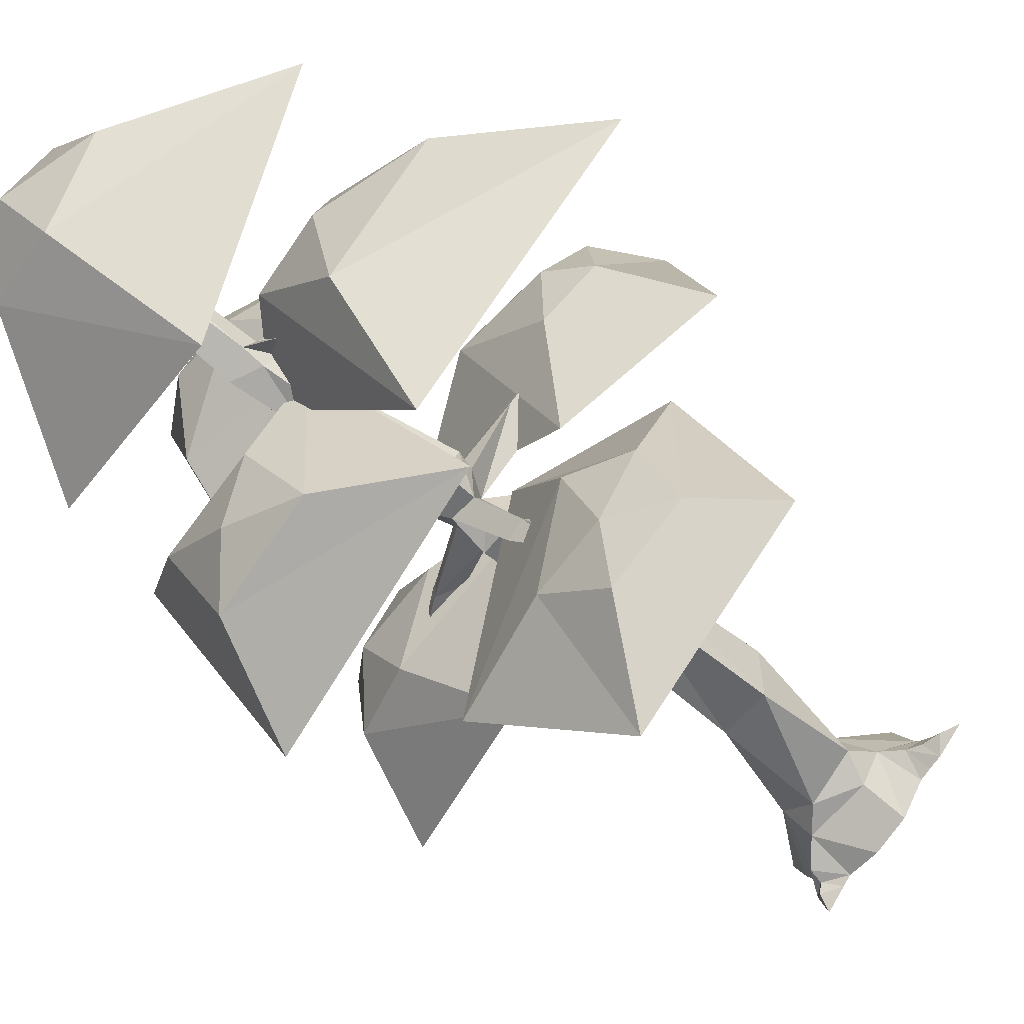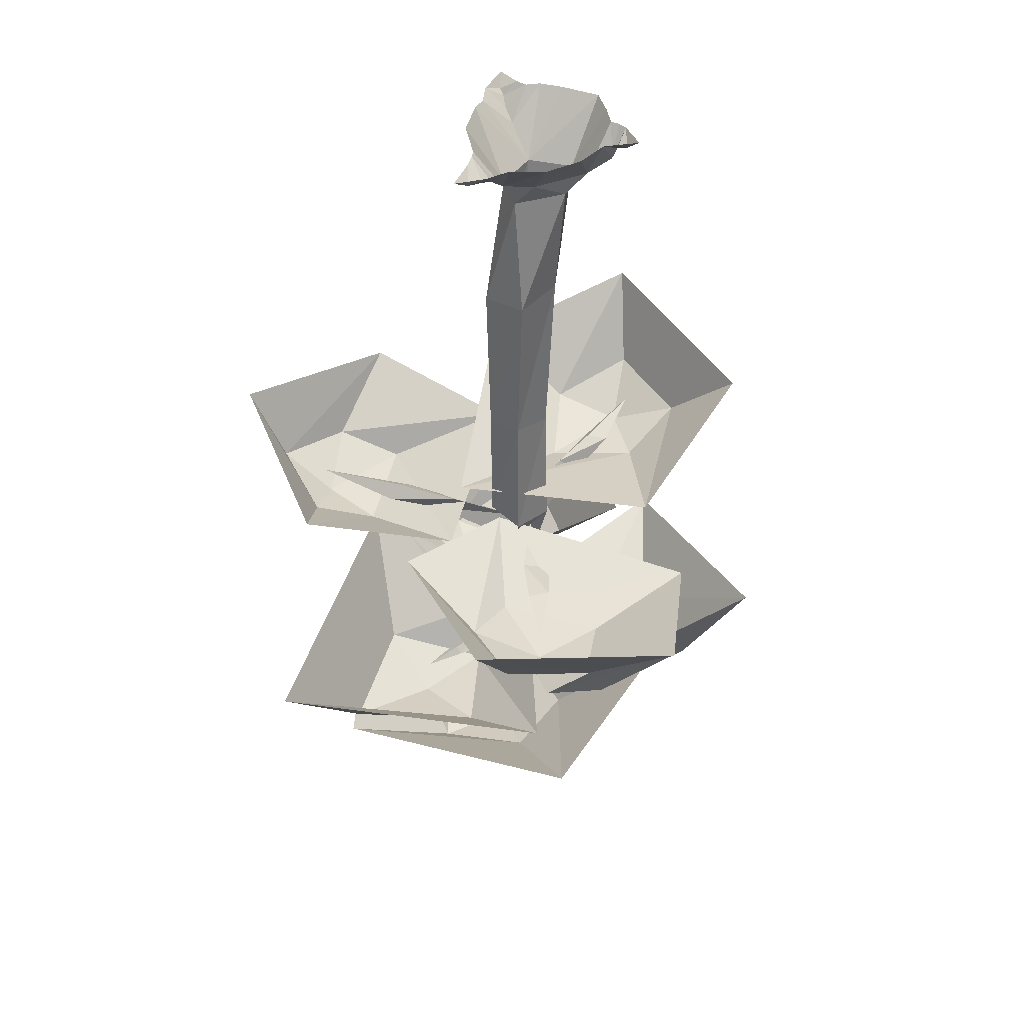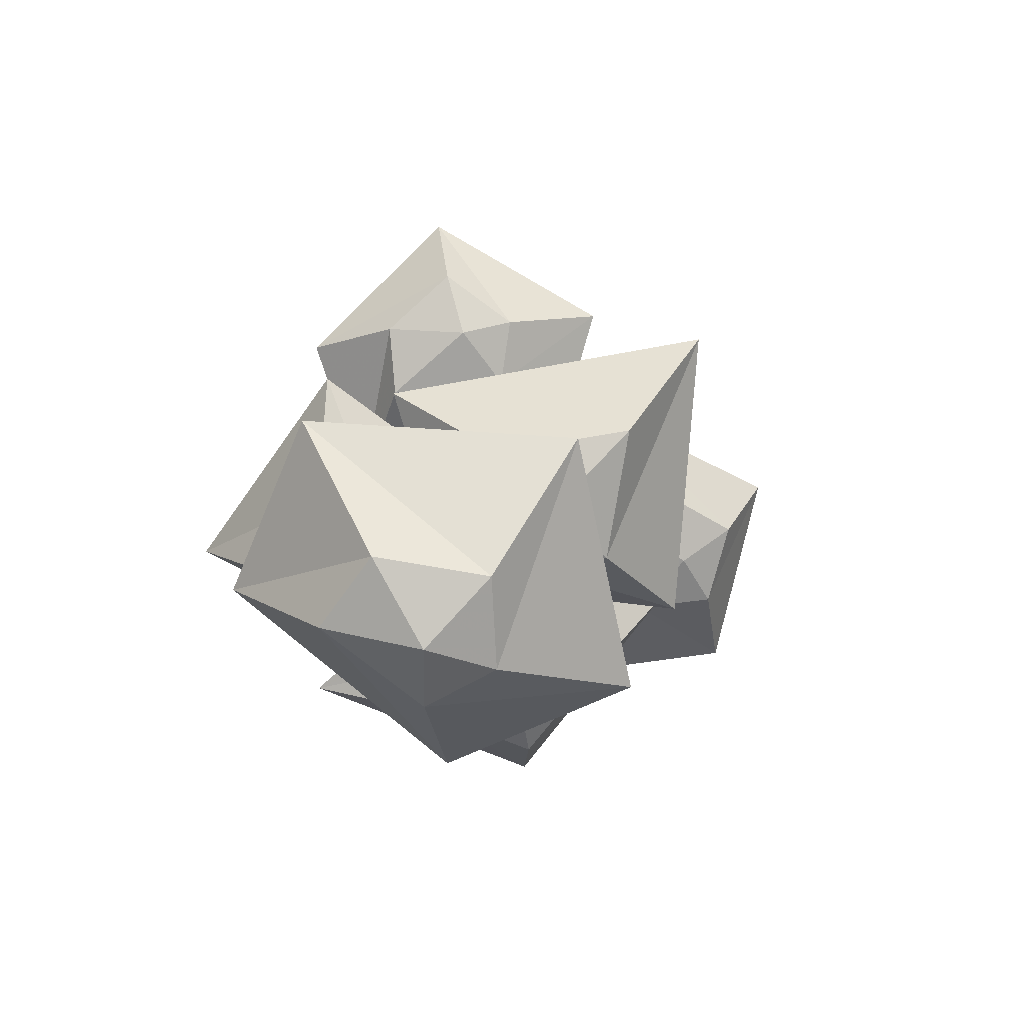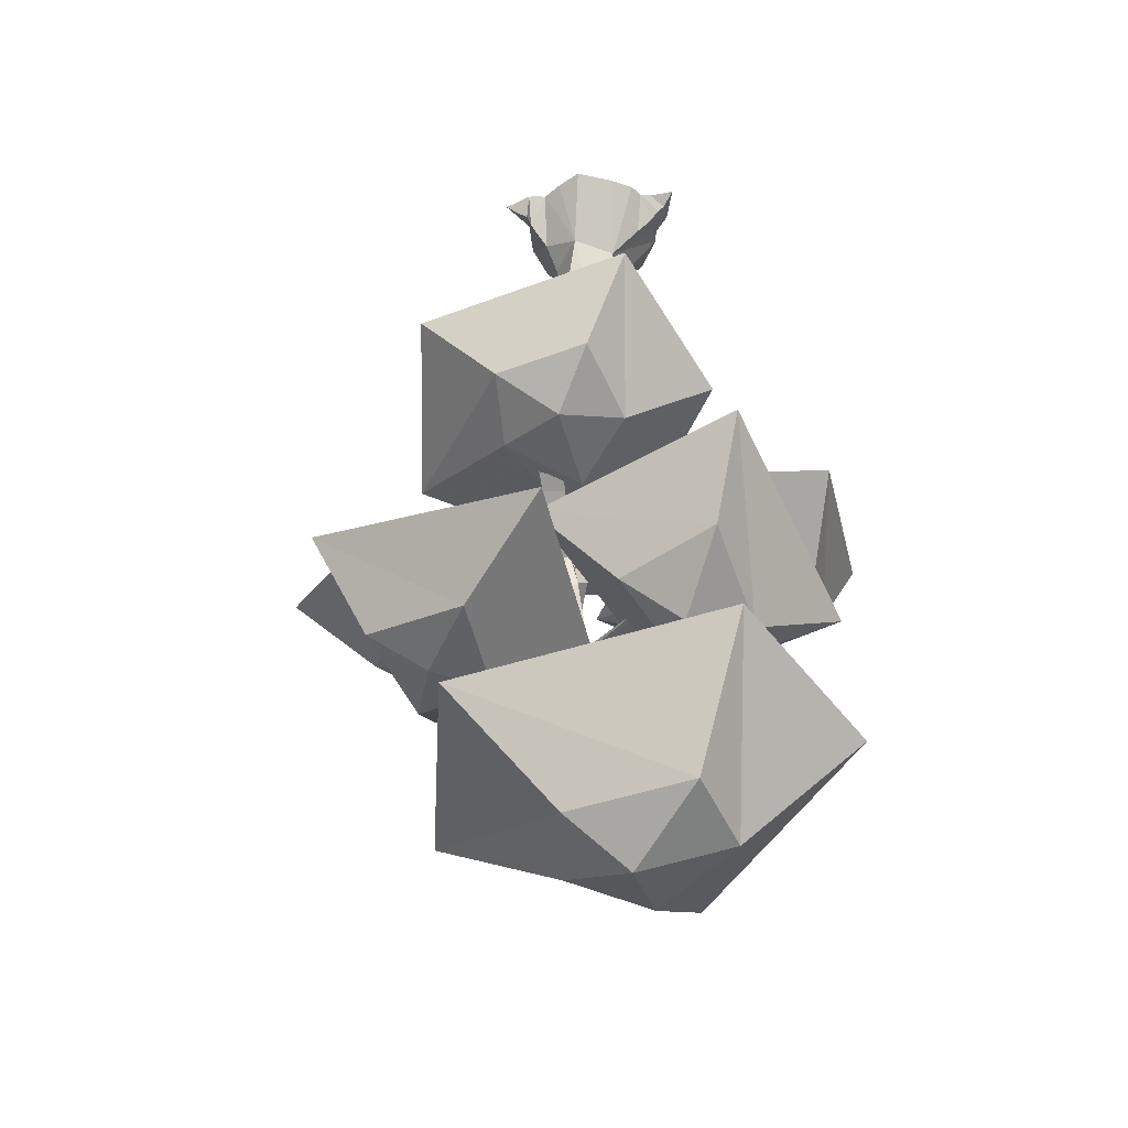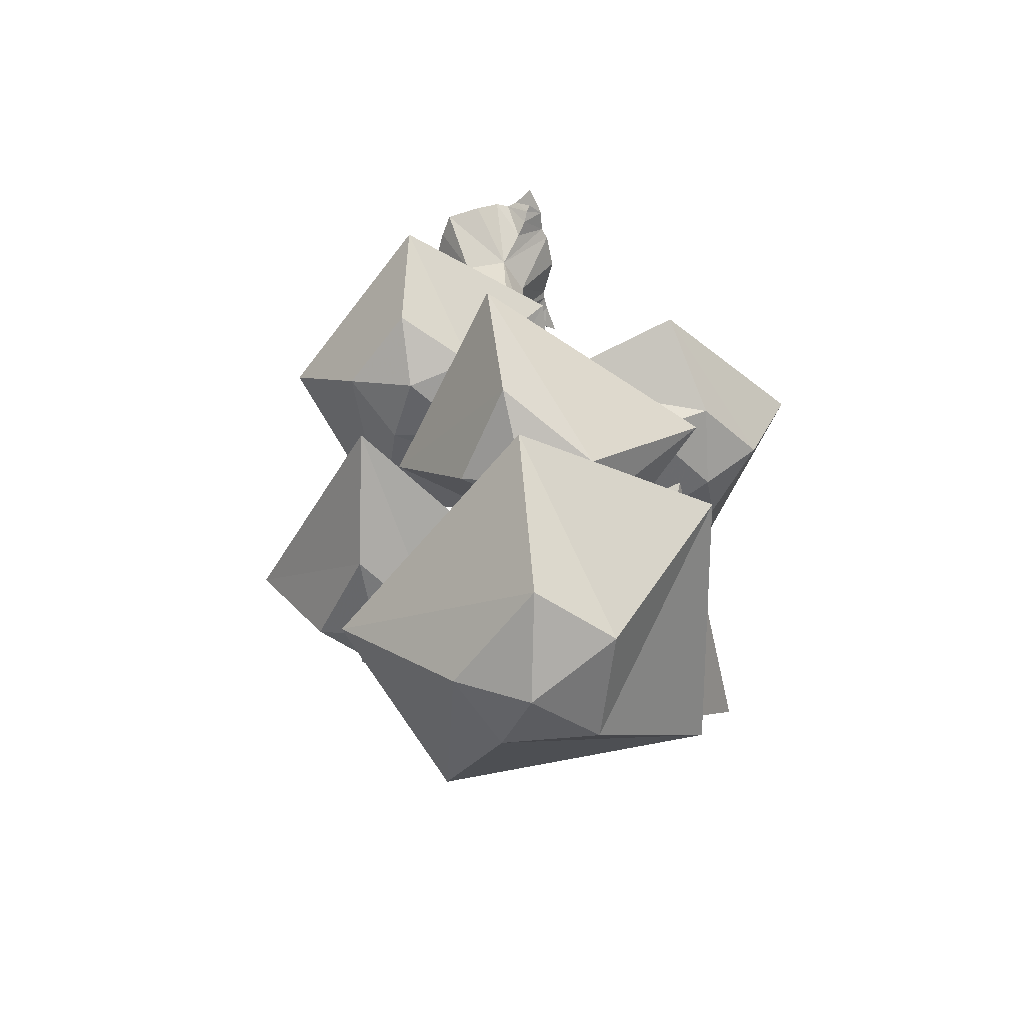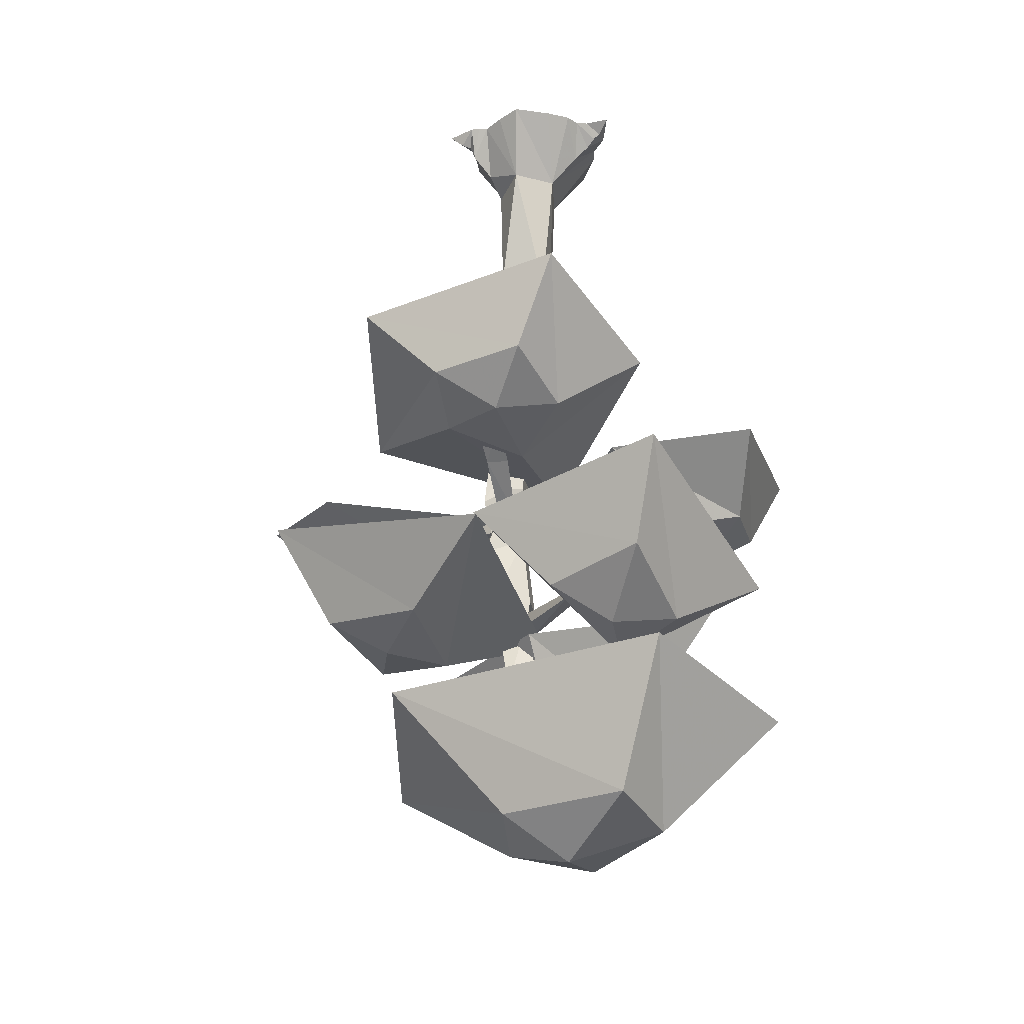
<metadata>
{"format":"obj","ext":"obj","renderer":"f3d","projection":"perspective","resolution":1024,"background":"white","views":[{"elev":-52.7,"azim":50.9,"up":"+Z"},{"elev":45.1,"azim":132.5,"up":"+Y"},{"elev":-71.1,"azim":36.2,"up":"+Y"},{"elev":-47.2,"azim":-83.6,"up":"+Y"},{"elev":-57.4,"azim":-50.9,"up":"+Y"},{"elev":-33.8,"azim":-80.1,"up":"+Y"}]}
</metadata>
<code>
v 0.4844 -1.672 -0.7109
v 0.7344 -1.672 -0.6484
v 0.6172 -1.695 -0.3672
v 0.09375 -1.602 -0.8047
v 0.5703 -1.414 -1.148
v 0.7109 -1.617 -0.8594
v 0.9375 -1.57 -0.6797
v 0.8359 -1.625 -0.4141
v 0.3281 -1.625 -0.07031
v 1.109 -1.344 -0.6797
v 0.8359 -1.484 -0.07031
v 0.5938 -1.727 0.375
v 0.5938 -1.734 0.6172
v 0.25 -1.758 0.5859
v 0.5469 -1.633 -0.01562
v 0.9922 -1.43 0.3125
v 0.75 -1.664 0.5312
v 0.6562 -1.609 0.8047
v 0.3672 -1.672 0.7812
v -0.1016 -1.617 0.3438
v 0.7031 -1.336 0.9375
v 0.05469 -1.484 0.8594
v -0.5078 -1.492 -0.25
v -0.3906 -1.594 -0.04688
v -0.5859 -1.469 0.07031
v -0.5547 -1.234 -0.5078
v 0.07031 -1.406 -0.5938
v -0.25 -1.562 -0.25
v -0.07812 -1.602 0
v -0.3047 -1.539 0.1719
v -0.7344 -1.18 0.2188
v 0.4062 -1.492 0.0625
v -0.2344 -1.336 0.4766
v -0.07812 -2.266 -0.7188
v 0.02344 -2.352 -0.5234
v -0.25 -2.344 -0.3672
v -0.2266 -1.93 -0.8984
v 0.6328 -2.008 -0.6016
v 0.2969 -2.281 -0.6016
v 0.125 -2.367 -0.3203
v -0.5859 -2.188 -0.07812
v 0.2344 -2.266 0.03125
v -0.2812 -2.312 0.1328
v -0.1875 -2.43 0.3359
v -0.4531 -2.281 0.4609
v -0.3203 -2 -0.1406
v 0.3516 -2.188 0.25
v 0.05469 -2.43 0.3359
v -0.07812 -2.375 0.5547
v -0.6562 -1.977 0.5547
v 0.1641 -2.133 0.8438
v 0.6406 -2.484 -0.1953
v 0.6172 -2.539 0.07812
v 0.3516 -2.516 0.03125
v 0.6797 -2.219 -0.5938
v 1.32 -2.062 0.1562
v 0.9688 -2.43 0.125
v 0.5547 -2.445 0.3359
v 0.09375 -2.281 -0.007812
v 0.3203 -2.117 0.6562
v -0.04688 -3.07 -0.07812
v 0.1094 -3.195 0.125
v -0.1562 -3.07 0.3516
v -0.2344 -2.664 -0.4375
v 0.4766 -2.734 -0.5547
v 0.2344 -3.102 -0.1016
v 0.4141 -3.102 0.1719
v 0.1406 -3.094 0.4531
v -0.4453 -2.641 0.5234
v 0.8594 -2.766 0.2969
v 0.1406 -2.703 0.875
v -0.07031 -0.1484 -0.1328
v 0.04688 0 -0.2031
v 0.1406 -0.125 -0.07031
v 0.007812 -0.2109 -0.1016
v -0.125 -0.2031 -0.01562
v -0.2031 0 -0.125
v -0.1406 -0.09375 -0.1875
v -0.07031 0 -0.2031
v 0 0 -0.2031
v 0.1719 0 -0.1562
v 0.2109 -0.125 0.01562
v 0.1719 -0.2109 -0.007812
v 0.2344 -0.6094 -0.1016
v 0.05469 -0.6016 -0.1016
v 0.07031 -0.6406 0.0625
v -0.04688 -0.2031 0.125
v -0.2969 0 0.01562
v -0.25 0 -0.0625
v 0.1016 -0.2109 0.1094
v 0.25 -0.6328 0.0625
v 0.2969 -1.18 0
v 0.2812 -1.156 -0.125
v 0.1406 -1.18 -0.1406
v 0.1484 -1.211 -0.007812
v 0.05469 0 0.2891
v 0.007812 0 0.2969
v -0.07031 -0.1016 0.2266
v -0.2109 0 0.2188
v -0.25 0 0.1406
v 0.2578 0 0.1094
v 0.2812 0 0.09375
v 0.2734 -0.07031 0.007812
v 0.3203 -0.04688 0.007812
v 0.3281 0 0.07031
v 0.3828 -0.03125 0.01562
v 0.4375 0 0.03125
v 0.3438 0 -0.03125
v 0.2969 0 -0.04688
v 0.2578 0 -0.0625
v 0.1719 0 0.2266
v -0.2109 0 -0.1562
v -0.2109 0 -0.1875
v -0.1484 -0.04688 -0.2031
v -0.1016 0 -0.2266
v -0.1641 -0.03906 -0.2344
v -0.1719 0 -0.2812
v -0.09375 -0.07031 0.2812
v -0.02344 0 0.3203
v -0.05469 0 0.3438
v -0.1172 -0.04688 0.3125
v -0.1719 0 0.25
v -0.1641 0 0.2891
v -0.125 -0.03125 0.3359
v -0.1719 0 0.375
v 0.1719 -1.695 -0.07031
v -0.04688 -1.594 -0.0625
v -0.05469 -1.594 -0.1406
v 0.1719 -1.695 -0.1328
v 0.1875 -1.844 -0.1953
v 0.2031 -1.797 -0.04688
v 0.25 -1.672 -0.0625
v 0.1641 -1.578 -0.1016
v 0 -1.531 -0.09375
v -0.2109 -1.531 -0.07031
v -0.2109 -1.516 -0.1562
v 0.2109 -1.742 -0.1719
v 0.3203 -1.859 -0.1719
v 0.2812 -2.094 -0.1406
v 0.1719 -2.078 -0.1562
v 0.1719 -2.094 -0.01562
v 0.3281 -1.812 -0.04688
v 0.2344 -1.766 -0.01562
v 0.3203 -1.695 0.1953
v 0.3828 -1.617 0.1328
v 0.4062 -1.695 0.2031
v 0.3047 -1.75 -0.04688
v 0.2969 -1.734 -0.1562
v 0.3281 -1.609 -0.1719
v 0.3438 -1.57 -0.04688
v 0.2031 -1.555 -0.04688
v 0.1875 -1.609 -0.1953
v 0.25 -1.656 -0.1641
v 0.3672 -1.672 -0.3672
v 0.4297 -1.672 -0.3359
v 0.2812 -2.078 -0.01562
v 0.2734 -2.195 -0.03125
v 0.2578 -2.211 -0.125
v 0.2266 -2.102 -0.1562
v 0.1719 -2.211 -0.1328
v 0.1719 -2.195 -0.03125
v 0.1484 -2.453 -0.09375
v 0.1641 -2.406 0.007812
v -0.007812 -2.195 0.1562
v 0.2266 -2.109 -0.03125
v 0.1719 -2.078 -0.01562
v -0.1641 -1.5 -0.1016
v -0.4062 -1.469 -0.09375
v 0.6094 -1.617 0.625
v 0.4766 -1.609 0.3438
v 0.4141 -1.656 0.3438
v 0.5234 -1.656 0.3438
v -0.05469 -2.219 0.2812
v -0.1406 -2.18 0.2812
v -0.2109 -2.242 0.375
v -0.1016 -2.219 0.2812
v 0.07031 -2.188 0.1562
v 0.02344 -2.148 0.1641
v 0.02344 -2.219 -0.4375
v 0.09375 -2.227 -0.4453
v 0.2031 -2.188 -0.2812
v 0.09375 -2.195 -0.2812
v 0.1484 -2.141 -0.2812
v 0.05469 -2.172 -0.4453
v 0.02344 -2.258 -0.5312
v 0.5 -2.344 -0.007812
v 0.5 -2.32 0.01562
v 0.6328 -2.344 0.04688
v 0.5 -2.344 0.04688
v 0.3906 -2.367 -0.03906
v 0.3906 -2.328 0.007812
v 0.2344 -2.477 -0.04688
v 0.25 -2.359 0
v 0.3906 -2.367 0.03125
v 0.2344 -2.438 0.01562
v 0.2031 -3.055 0.1562
v 0.1875 -3.102 0.125
v 0.2344 -2.406 -0.07031
v 0.1406 -3.039 0.1406
v 0.5078 -1.609 -0.4922
v 0.5938 -1.578 -0.4688
v 0.7266 -1.57 -0.6484
v 0.5547 -1.617 -0.4922
v 0.4609 -1.617 -0.3203
v 0.1406 -3.094 0.1016
v 0.25 -2.367 0
f 1 2 3
f 1 3 4
f 1 4 5
f 1 5 6
f 1 6 2
f 2 6 7
f 2 7 8
f 2 8 3
f 3 8 9
f 3 9 4
f 6 5 10
f 6 10 7
f 7 10 11
f 7 11 8
f 8 11 9
f 12 13 14
f 12 14 15
f 12 15 16
f 12 16 17
f 12 17 13
f 13 17 18
f 13 18 19
f 13 19 14
f 14 19 20
f 14 20 15
f 17 16 21
f 17 21 18
f 18 21 22
f 18 22 19
f 19 22 20
f 23 24 25
f 23 25 26
f 23 26 27
f 23 27 28
f 23 28 24
f 24 28 29
f 24 29 30
f 24 30 25
f 25 30 31
f 25 31 26
f 28 27 32
f 28 32 29
f 29 32 33
f 29 33 30
f 30 33 31
f 34 35 36
f 34 36 37
f 34 37 38
f 34 38 39
f 34 39 35
f 35 39 40
f 35 40 36
f 36 40 41
f 36 41 37
f 40 42 41
f 42 40 39
f 42 39 38
f 43 44 45
f 43 45 46
f 43 46 47
f 43 47 48
f 43 48 44
f 44 48 49
f 44 49 45
f 45 49 50
f 45 50 46
f 49 51 50
f 51 49 48
f 51 48 47
f 52 53 54
f 52 54 55
f 52 55 56
f 52 56 57
f 52 57 53
f 53 57 58
f 53 58 54
f 54 58 59
f 54 59 55
f 58 60 59
f 60 58 57
f 60 57 56
f 61 62 63
f 61 63 64
f 61 64 65
f 61 65 66
f 61 66 62
f 62 66 67
f 62 67 68
f 62 68 63
f 63 68 69
f 63 69 64
f 66 65 70
f 66 70 67
f 67 70 71
f 67 71 68
f 68 71 69
f 72 73 74
f 72 74 75
f 72 75 76
f 72 76 77
f 72 77 78
f 72 78 79
f 72 79 80
f 72 80 73
f 73 81 74
f 74 81 82
f 74 82 83
f 74 83 75
f 75 83 84
f 75 84 85
f 75 85 76
f 76 85 86
f 76 86 87
f 76 87 88
f 76 88 89
f 76 89 77
f 82 90 83
f 83 90 91
f 83 91 84
f 84 91 92
f 84 92 93
f 84 93 85
f 85 93 94
f 85 94 86
f 86 94 95
f 86 95 91
f 86 91 87
f 87 91 90
f 87 90 96
f 87 96 97
f 87 97 98
f 87 98 99
f 87 99 100
f 87 100 88
f 101 90 82
f 101 82 102
f 102 82 103
f 102 103 104
f 102 104 105
f 105 104 106
f 105 106 107
f 107 106 108
f 108 106 104
f 108 104 103
f 108 103 109
f 109 103 110
f 110 103 82
f 110 82 81
f 101 111 90
f 90 111 96
f 78 77 112
f 78 112 113
f 78 113 114
f 78 114 79
f 79 114 115
f 115 114 116
f 115 116 117
f 117 116 113
f 113 116 114
f 118 98 97
f 118 97 119
f 118 119 120
f 118 120 121
f 118 121 122
f 118 122 98
f 98 122 99
f 121 123 122
f 123 121 124
f 123 124 125
f 125 124 120
f 120 124 121
f 126 127 128
f 126 128 129
f 126 129 130
f 126 130 131
f 126 131 132
f 126 132 133
f 126 133 127
f 127 133 134
f 127 134 135
f 127 135 128
f 128 135 136
f 128 136 134
f 128 134 133
f 128 133 129
f 129 133 137
f 129 137 130
f 130 137 138
f 130 138 139
f 130 139 140
f 130 140 131
f 131 140 141
f 131 141 142
f 131 142 143
f 131 143 132
f 132 143 144
f 132 144 145
f 132 145 146
f 132 146 147
f 132 147 148
f 132 148 149
f 132 149 150
f 132 150 151
f 132 151 133
f 133 151 152
f 133 152 137
f 137 152 153
f 137 153 154
f 137 154 155
f 137 155 148
f 137 148 138
f 138 148 142
f 138 142 156
f 138 156 139
f 139 156 157
f 139 157 158
f 139 158 159
f 139 159 140
f 140 159 160
f 140 160 141
f 141 160 161
f 161 160 162
f 161 162 163
f 161 163 157
f 161 157 164
f 161 164 165
f 161 165 166
f 135 167 168
f 135 168 136
f 136 168 167
f 136 167 134
f 134 167 135
f 146 144 143
f 146 143 147
f 147 143 142
f 147 142 148
f 169 170 171
f 169 171 172
f 169 172 170
f 170 172 145
f 170 145 171
f 171 145 144
f 171 144 146
f 171 146 172
f 172 146 145
f 173 174 175
f 173 175 176
f 173 176 164
f 173 164 177
f 173 177 178
f 173 178 174
f 174 178 176
f 174 176 175
f 177 157 165
f 177 165 178
f 178 165 164
f 178 164 176
f 157 177 164
f 179 180 181
f 179 181 182
f 179 182 183
f 179 183 184
f 179 184 185
f 179 185 180
f 180 185 184
f 180 184 183
f 180 183 181
f 181 183 159
f 181 159 158
f 181 158 160
f 181 160 182
f 182 160 159
f 182 159 183
f 186 187 188
f 186 188 189
f 186 189 190
f 186 190 191
f 186 191 187
f 187 191 189
f 187 189 188
f 190 192 193
f 190 193 191
f 191 193 194
f 191 194 189
f 189 194 190
f 190 194 195
f 190 195 192
f 192 195 196
f 192 196 197
f 192 197 162
f 192 162 198
f 192 198 193
f 193 195 194
f 195 193 163
f 195 163 199
f 195 199 196
f 200 201 202
f 200 202 203
f 200 203 155
f 200 155 154
f 200 154 204
f 200 204 201
f 201 204 203
f 201 203 202
f 204 154 153
f 204 153 155
f 204 155 203
f 153 148 155
f 148 153 149
f 149 153 152
f 149 152 94
f 149 94 93
f 149 93 150
f 150 93 92
f 150 92 151
f 151 92 95
f 151 95 152
f 152 95 94
f 162 197 205
f 162 205 163
f 163 205 199
f 91 95 92
f 160 158 198
f 160 198 162
f 157 163 206
f 157 206 158
f 158 206 198
f 142 141 156
f 156 141 165
f 156 165 157

</code>
